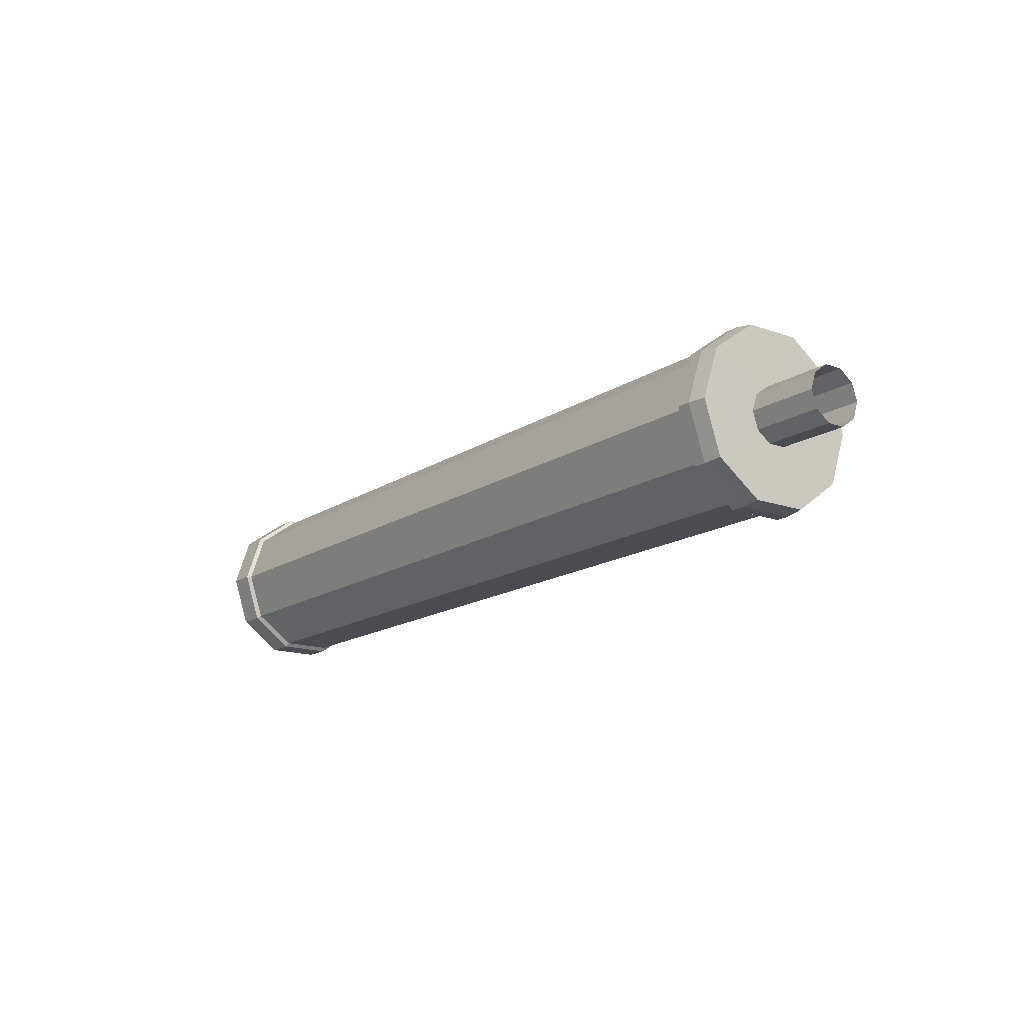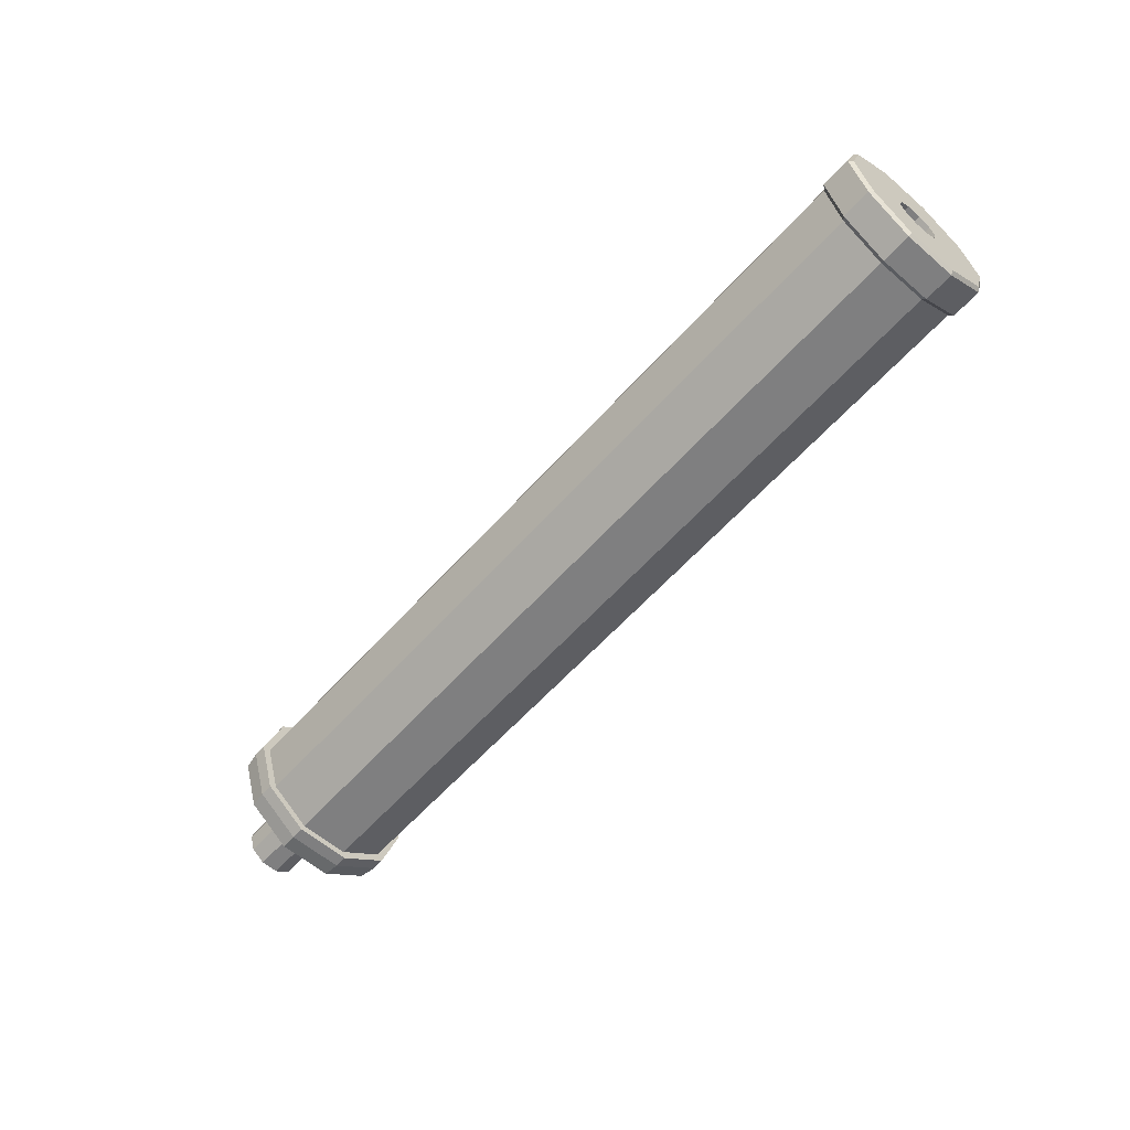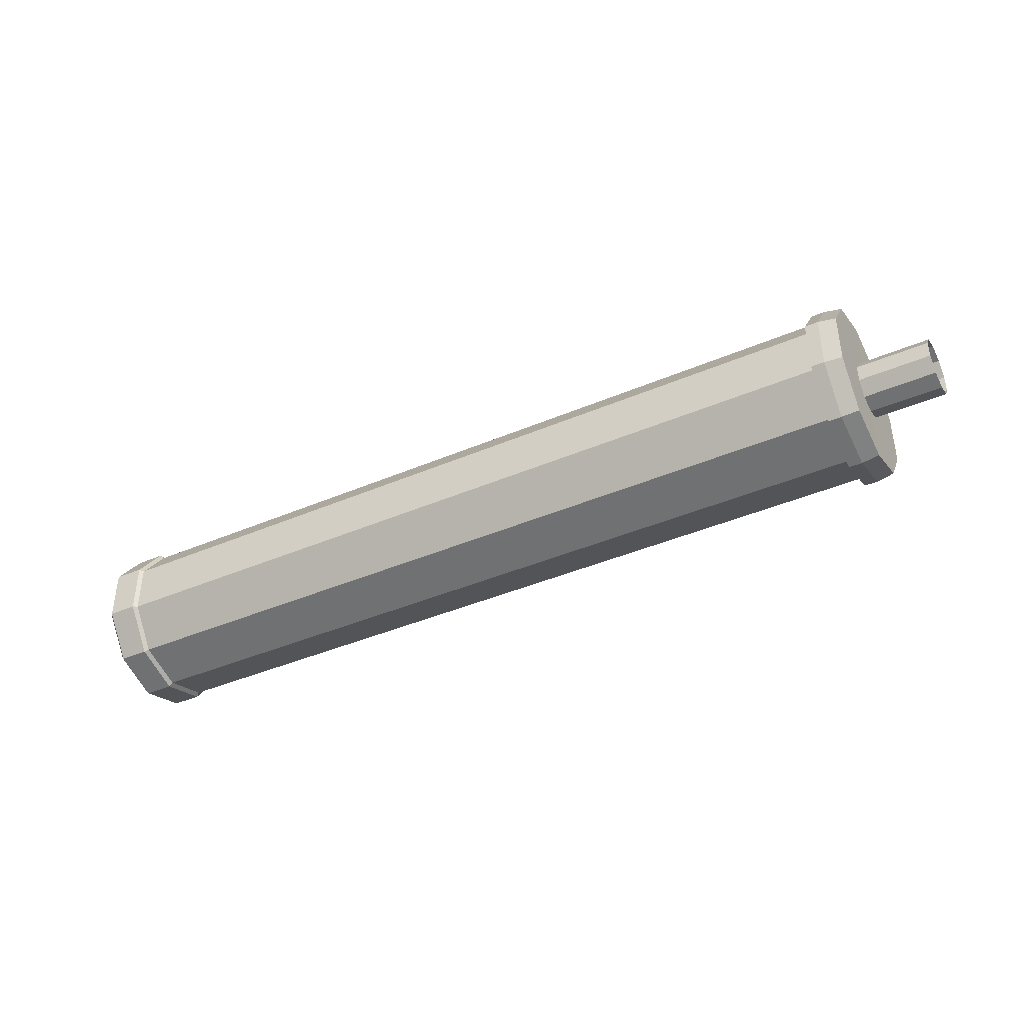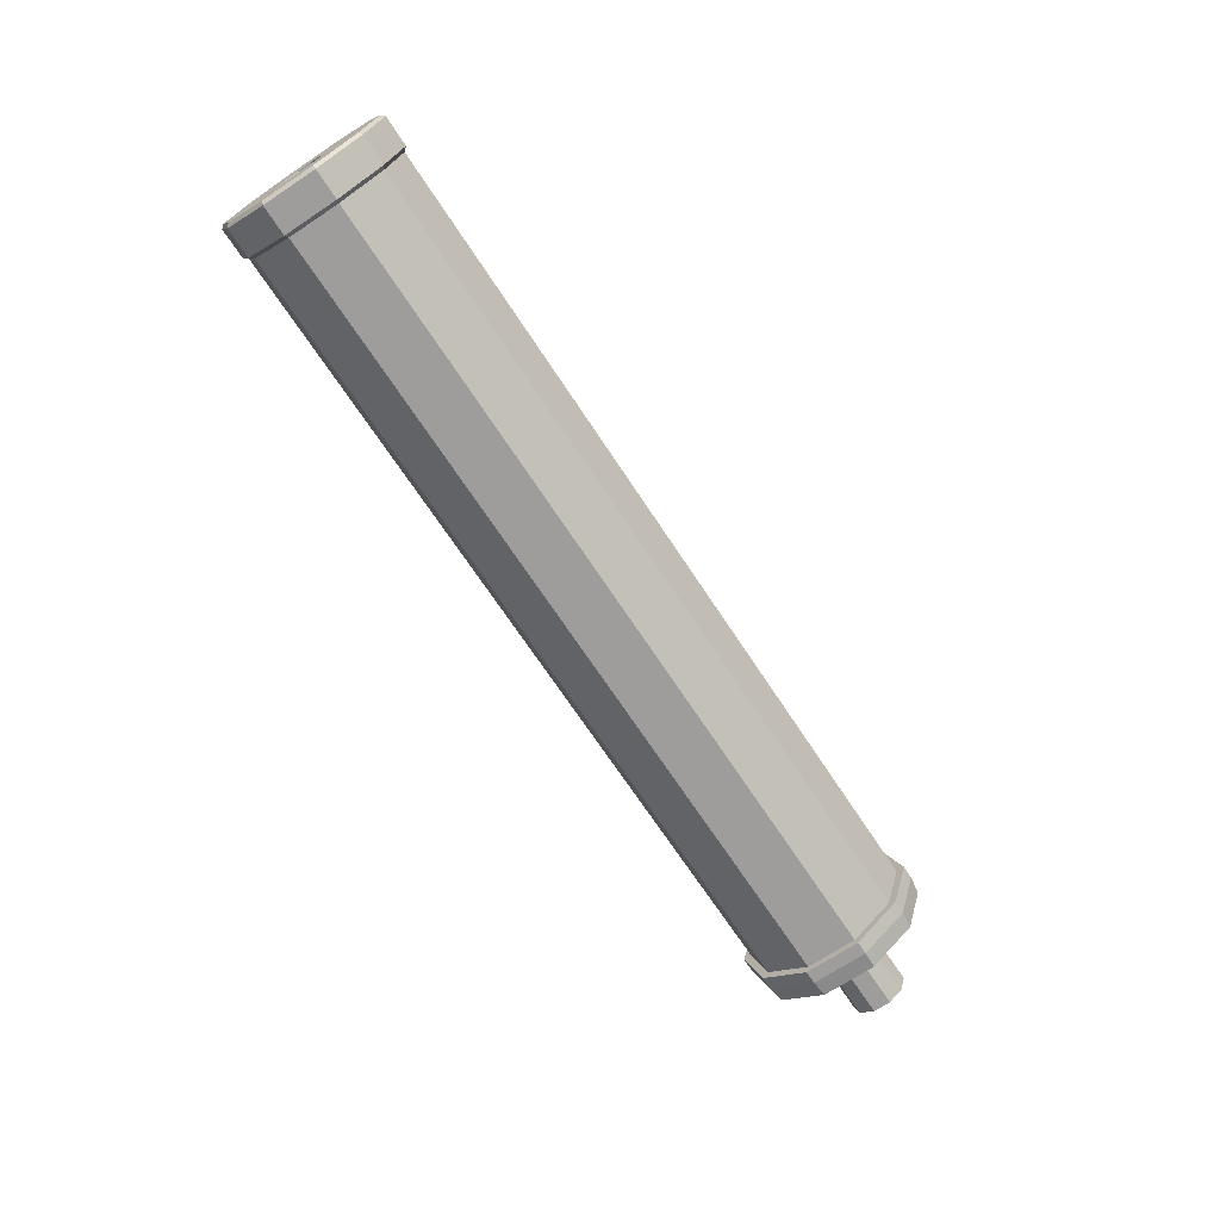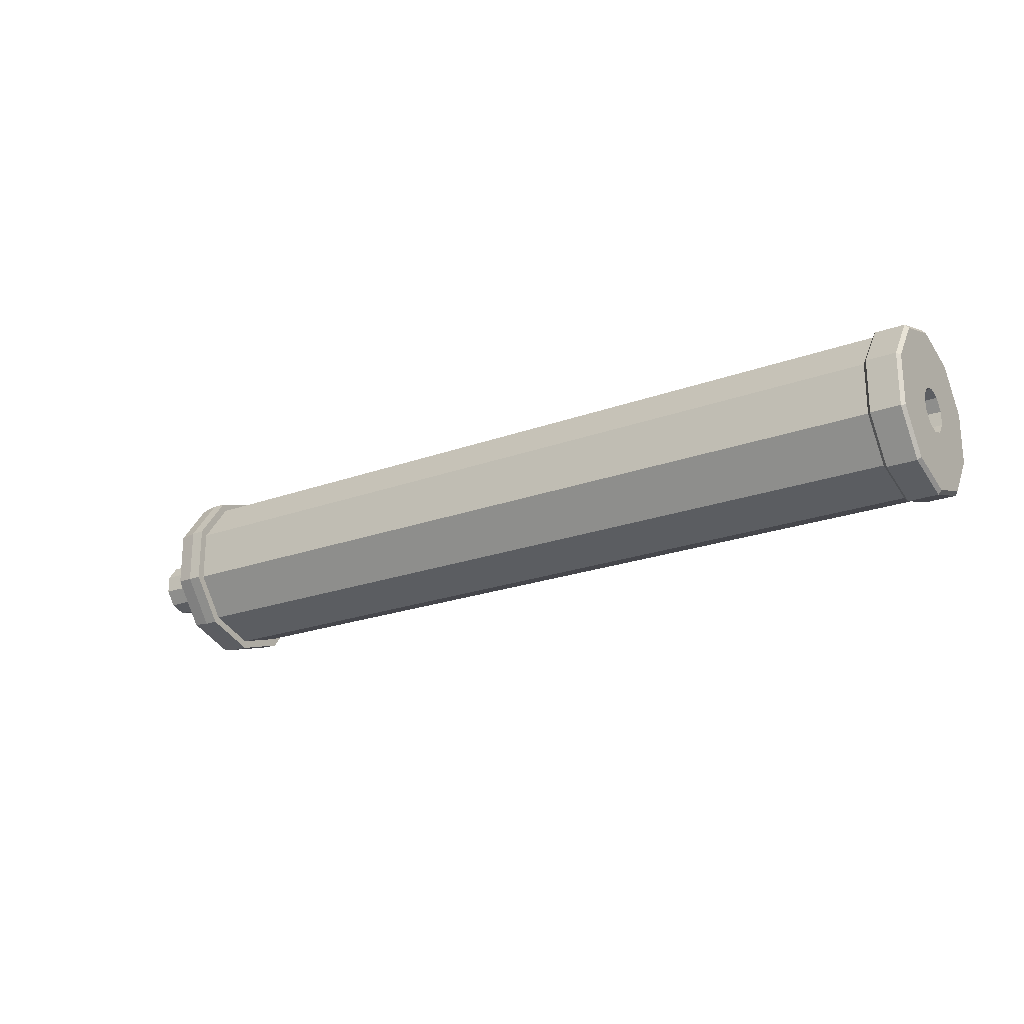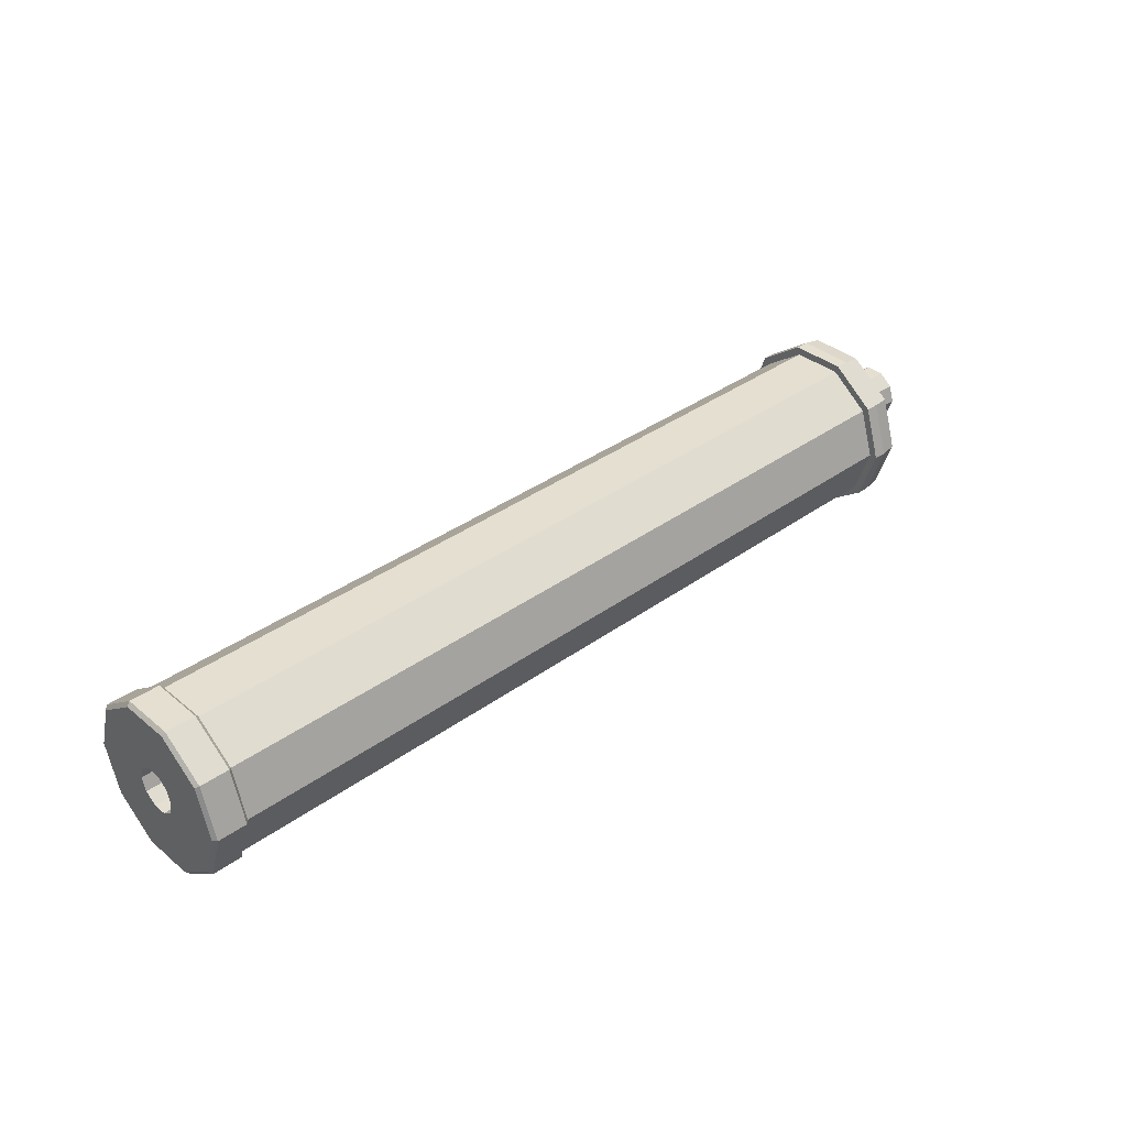
<metadata>
{"format":"obj","ext":"obj","renderer":"f3d","projection":"perspective","resolution":1024,"background":"white","views":[{"elev":-15.5,"azim":-126.5,"up":"+Y"},{"elev":-59.9,"azim":48.5,"up":"+Y"},{"elev":-40.4,"azim":-152.2,"up":"+Z"},{"elev":-70.4,"azim":123.5,"up":"+Y"},{"elev":-22.1,"azim":32.7,"up":"+Z"},{"elev":36.6,"azim":136.9,"up":"+Y"}]}
</metadata>
<code>
o Silencer_1_Cylinder.006
v 1.649 0 -0.1507
v 1.649 -0.08858 -0.1219
v 1.649 -0.1433 -0.04657
v 1.649 -0.1433 0.04657
v 1.649 -0.08858 0.1219
v 1.649 0 0.1507
v 1.649 0.08858 0.1219
v 1.649 0.1433 0.04657
v 1.649 0.1433 -0.04657
v 1.649 0.08858 -0.1219
v 0.03798 -0 -0.05252
v 0.03798 -0.03087 -0.04249
v 0.03798 -0.04995 -0.01623
v 0.03798 -0.04995 0.01623
v 0.03798 -0.03087 0.04249
v 0.03798 -0 0.05252
v 0.03798 0.03087 0.04249
v 0.03798 0.04995 0.01623
v 0.03798 0.04995 -0.01623
v 0.03798 0.03087 -0.04249
v 1.649 -0.02444 -0.03363
v 1.649 0 -0.04157
v 1.649 -0.03954 -0.01285
v 1.649 -0.03954 0.01285
v 1.649 -0.02444 0.03363
v 1.649 0 0.04157
v 1.649 0.02444 0.03363
v 1.649 0.03954 0.01285
v 1.649 0.03954 -0.01285
v 1.649 0.02444 -0.03363
v 1.222 -0.02444 -0.03363
v 1.222 0 -0.04157
v 1.222 -0.03954 -0.01285
v 1.222 -0.03954 0.01285
v 1.222 -0.02444 0.03363
v 1.222 0 0.04157
v 1.222 0.02444 0.03363
v 1.222 0.03954 0.01285
v 1.222 0.03954 -0.01285
v 1.222 0.02444 -0.03363
v 1.583 0 -0.1507
v 1.583 -0.08858 -0.1219
v 1.583 -0.1433 -0.04657
v 1.583 -0.1433 0.04657
v 1.583 -0.08858 0.1219
v 1.583 0 0.1507
v 1.583 0.08858 0.1219
v 1.583 0.1433 0.04657
v 1.583 0.1433 -0.04657
v 1.583 0.08858 -0.1219
v 1.643 -0.09293 -0.1279
v 1.643 0 -0.1581
v 1.589 0 -0.1581
v 1.643 -0.1504 -0.04886
v 1.643 -0.1504 0.04886
v 1.643 -0.09293 0.1279
v 1.643 0 0.1581
v 1.643 0.09293 0.1279
v 1.643 0.1504 0.04886
v 1.643 0.1504 -0.04886
v 1.643 0.09293 -0.1279
v 1.589 -0.09293 -0.1279
v 1.589 -0.1504 -0.04886
v 1.589 -0.1504 0.04886
v 1.589 -0.09293 0.1279
v 1.589 0 0.1581
v 1.589 0.09293 0.1279
v 1.589 0.1504 0.04886
v 1.589 0.1504 -0.04886
v 1.589 0.09293 -0.1279
v 0.03757 -0 -0.1459
v 0.03757 -0.08577 -0.1181
v 0.03757 -0.1388 -0.04509
v 0.03757 -0.1388 0.04509
v 0.03757 -0.08577 0.1181
v 0.03757 -0 0.1459
v 0.03757 0.08577 0.1181
v 0.03757 0.1388 0.04509
v 0.03757 0.1388 -0.04509
v 0.03757 0.08577 -0.1181
v -0.09531 -0 -0.05252
v -0.09531 -0.03087 -0.04249
v -0.09531 -0.04995 -0.01623
v -0.09531 -0.04995 0.01623
v -0.09531 -0.03087 0.04249
v -0.09531 -0 0.05252
v -0.09531 0.03087 0.04249
v -0.09531 0.04995 0.01623
v -0.09531 0.04995 -0.01623
v -0.09531 0.03087 -0.04249
v 0.09441 -0 -0.1507
v 0.09441 -0.08858 -0.1219
v 0.09441 0.08858 -0.1219
v 0.09441 -0.1433 -0.04657
v 0.09441 -0.1433 0.04657
v 0.09441 -0.08858 0.1219
v 0.09441 -0 0.1507
v 0.09441 0.08858 0.1219
v 0.09441 0.1433 0.04657
v 0.09441 0.1433 -0.04657
v 0.03757 -0 -0.1605
v 0.06994 -0 -0.1657
v 0.06994 -0.0974 -0.1341
v 0.03757 -0.09432 -0.1298
v 0.06994 -0.1576 -0.05121
v 0.03757 -0.1526 -0.04958
v 0.06994 -0.1576 0.05121
v 0.03757 -0.1526 0.04958
v 0.06994 -0.0974 0.1341
v 0.03757 -0.09432 0.1298
v 0.06994 -0 0.1657
v 0.03757 -0 0.1605
v 0.06994 0.0974 0.1341
v 0.03757 0.09432 0.1298
v 0.06994 0.1576 0.05121
v 0.03757 0.1526 0.04958
v 0.06994 0.1576 -0.05121
v 0.03757 0.1526 -0.04958
v 0.06994 0.0974 -0.1341
v 0.03757 0.09432 -0.1298
v 0.09441 -0.0974 -0.1341
v 0.09441 -0.1576 -0.05121
v 0.09441 -0.1576 0.05121
v 0.09441 -0.0974 0.1341
v 0.09441 -0 0.1657
v 0.09441 0.0974 0.1341
v 0.09441 0.1576 0.05121
v 0.09441 0.1576 -0.05121
v 0.09441 -0 -0.1657
v 0.09441 0.0974 -0.1341
f 4 56 55
f 45 64 65
f 6 58 57
f 45 66 46
f 46 67 47
f 2 52 1
f 9 59 8
f 4 54 3
f 9 30 10
f 47 68 48
f 10 52 61
f 47 99 98
f 46 98 97
f 96 46 97
f 50 91 93
f 44 96 95
f 43 95 94
f 42 94 92
f 49 93 100
f 48 100 99
f 28 9 8
f 7 28 8
f 26 7 6
f 25 6 5
f 2 23 3
f 24 5 4
f 23 4 3
f 30 1 10
f 1 21 2
f 29 40 30
f 39 35 33
f 26 37 27
f 23 34 24
f 22 40 32
f 27 38 28
f 24 35 25
f 22 31 21
f 28 39 29
f 25 36 26
f 23 31 33
f 71 20 80
f 80 19 79
f 79 18 78
f 78 17 77
f 77 16 76
f 76 15 75
f 75 14 74
f 73 14 13
f 72 13 12
f 71 12 11
f 52 62 53
f 51 63 62
f 54 64 63
f 64 56 65
f 65 57 66
f 57 67 66
f 58 68 67
f 59 69 68
f 60 70 69
f 61 53 70
f 9 61 60
f 44 63 64
f 50 53 41
f 3 51 2
f 43 62 63
f 7 59 58
f 49 70 50
f 41 62 42
f 6 56 5
f 48 69 49
f 78 118 79
f 74 106 108
f 92 122 121
f 100 130 128
f 75 112 76
f 98 127 126
f 100 127 99
f 80 101 71
f 98 125 97
f 78 114 116
f 41 92 91
f 18 87 17
f 15 84 14
f 12 81 11
f 19 88 18
f 15 86 85
f 13 82 12
f 20 89 19
f 17 86 16
f 14 83 13
f 11 90 20
f 72 106 73
f 91 121 129
f 97 124 96
f 80 118 120
f 74 110 75
f 91 130 93
f 96 123 95
f 76 114 77
f 71 104 72
f 95 122 94
f 102 104 101
f 105 104 103
f 107 106 105
f 109 108 107
f 111 110 109
f 111 114 112
f 115 114 113
f 117 116 115
f 119 118 117
f 102 120 119
f 102 121 103
f 127 117 115
f 128 119 117
f 121 105 103
f 122 107 105
f 123 109 107
f 130 102 119
f 124 111 109
f 125 113 111
f 126 115 113
f 4 5 56
f 45 44 64
f 6 7 58
f 45 65 66
f 46 66 67
f 2 51 52
f 9 60 59
f 4 55 54
f 9 29 30
f 47 67 68
f 10 1 52
f 47 48 99
f 46 47 98
f 96 45 46
f 50 41 91
f 44 45 96
f 43 44 95
f 42 43 94
f 49 50 93
f 48 49 100
f 28 29 9
f 7 27 28
f 26 27 7
f 25 26 6
f 2 21 23
f 24 25 5
f 23 24 4
f 30 22 1
f 1 22 21
f 29 39 40
f 33 31 32
f 32 40 39
f 39 38 35
f 38 37 35
f 37 36 35
f 35 34 33
f 33 32 39
f 26 36 37
f 23 33 34
f 22 30 40
f 27 37 38
f 24 34 35
f 22 32 31
f 28 38 39
f 25 35 36
f 23 21 31
f 71 11 20
f 80 20 19
f 79 19 18
f 78 18 17
f 77 17 16
f 76 16 15
f 75 15 14
f 73 74 14
f 72 73 13
f 71 72 12
f 52 51 62
f 51 54 63
f 54 55 64
f 64 55 56
f 65 56 57
f 57 58 67
f 58 59 68
f 59 60 69
f 60 61 70
f 61 52 53
f 9 10 61
f 44 43 63
f 50 70 53
f 3 54 51
f 43 42 62
f 7 8 59
f 49 69 70
f 41 53 62
f 6 57 56
f 48 68 69
f 78 116 118
f 74 73 106
f 92 94 122
f 100 93 130
f 75 110 112
f 98 99 127
f 100 128 127
f 80 120 101
f 98 126 125
f 78 77 114
f 41 42 92
f 18 88 87
f 15 85 84
f 12 82 81
f 19 89 88
f 15 16 86
f 13 83 82
f 20 90 89
f 17 87 86
f 14 84 83
f 11 81 90
f 72 104 106
f 91 92 121
f 97 125 124
f 80 79 118
f 74 108 110
f 91 129 130
f 96 124 123
f 76 112 114
f 71 101 104
f 95 123 122
f 102 103 104
f 105 106 104
f 107 108 106
f 109 110 108
f 111 112 110
f 111 113 114
f 115 116 114
f 117 118 116
f 119 120 118
f 102 101 120
f 102 129 121
f 127 128 117
f 128 130 119
f 121 122 105
f 122 123 107
f 123 124 109
f 130 129 102
f 124 125 111
f 125 126 113
f 126 127 115

</code>
